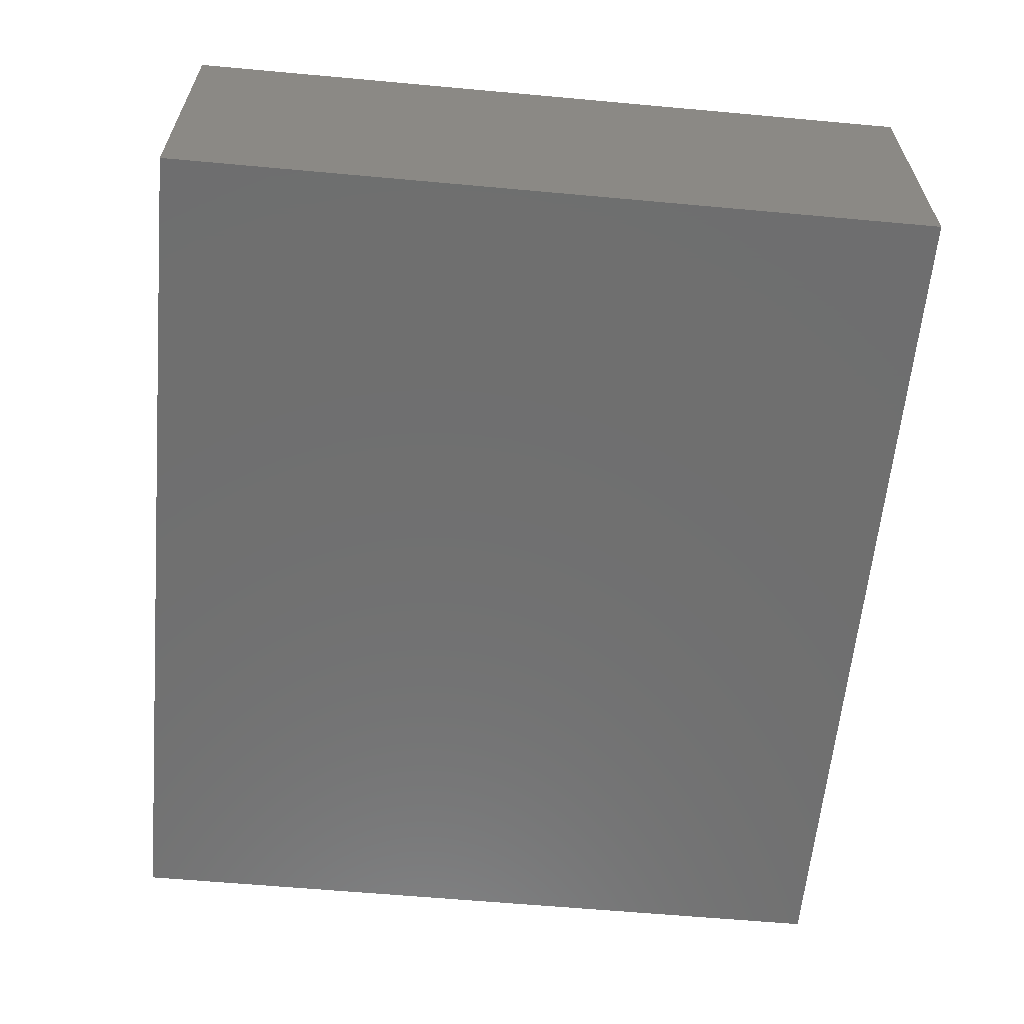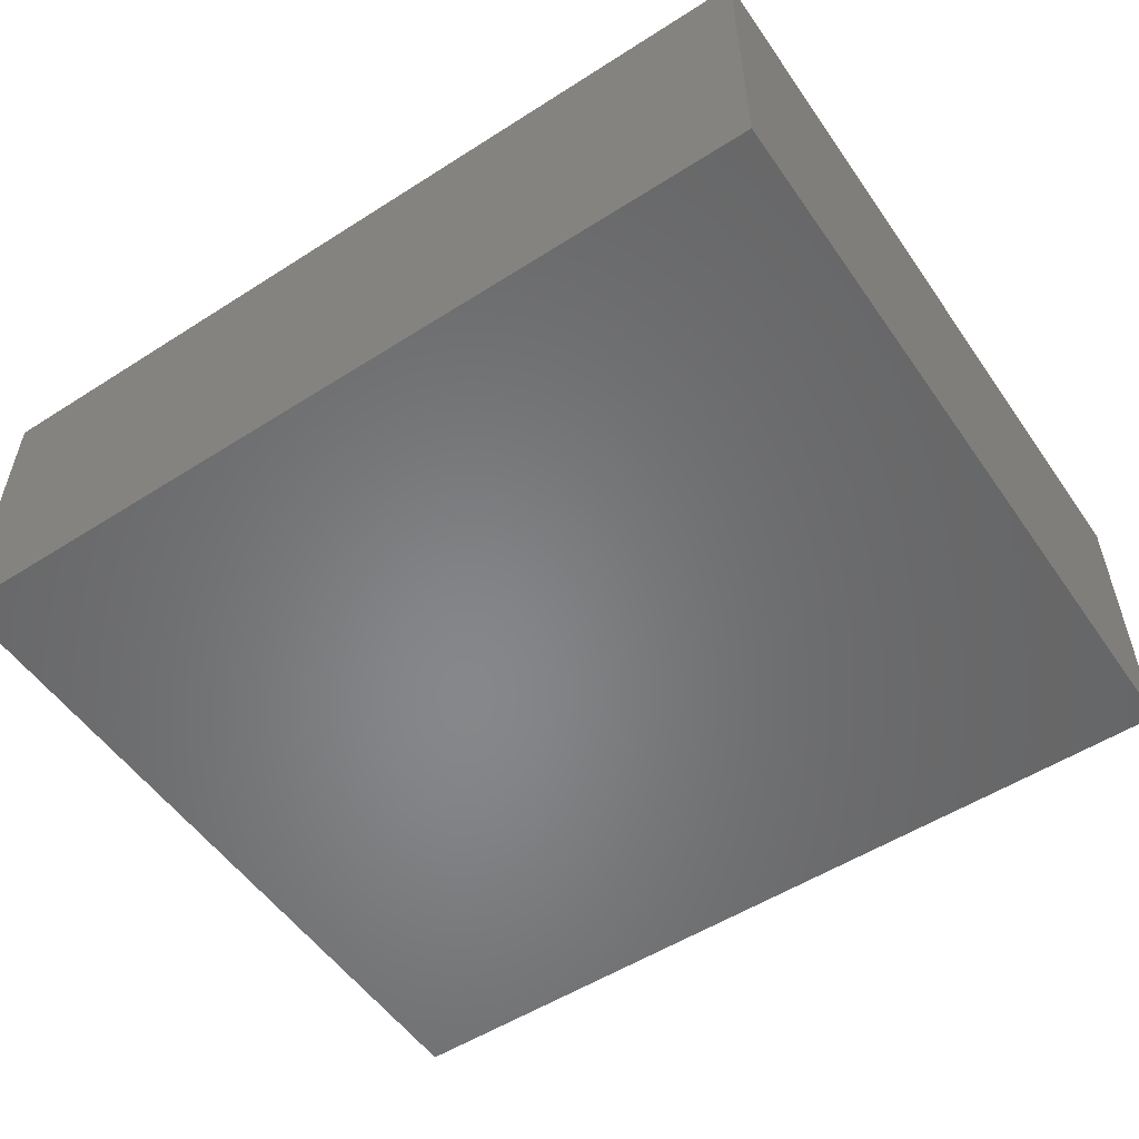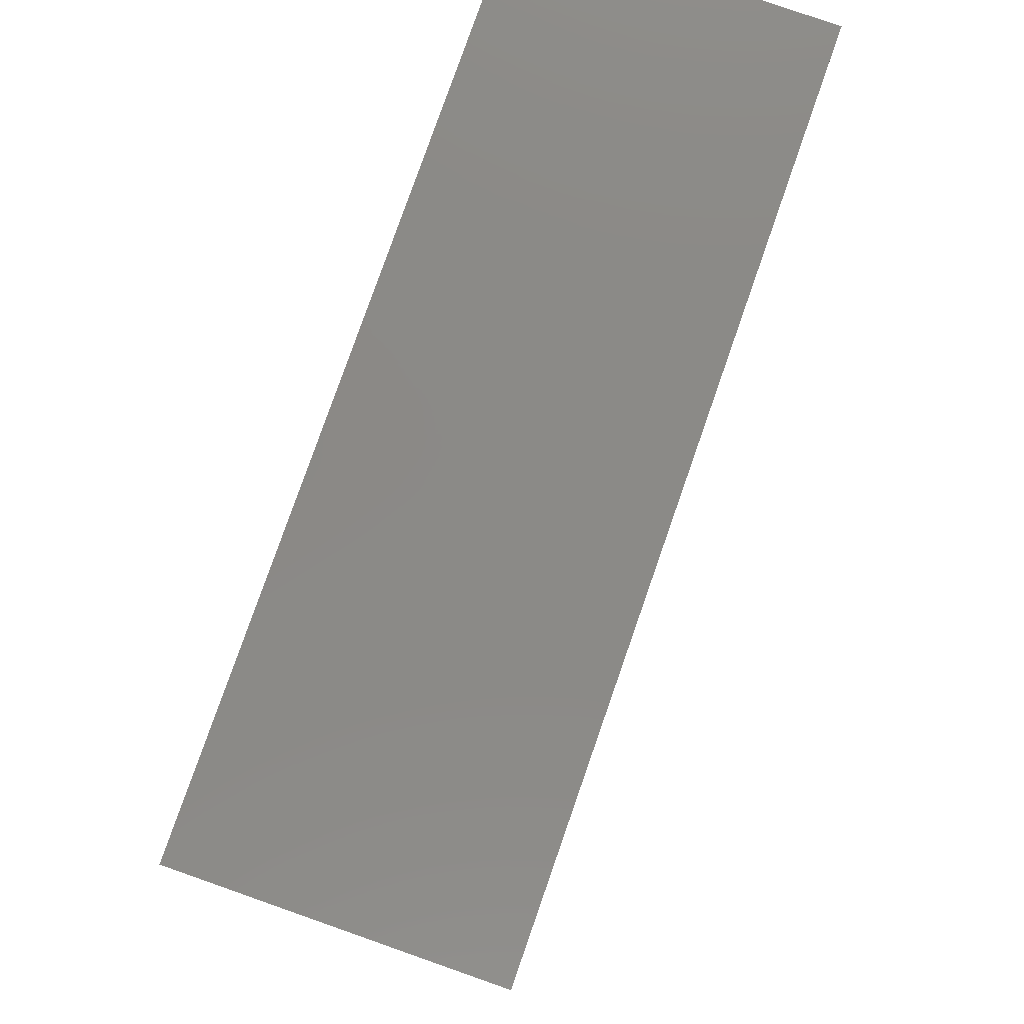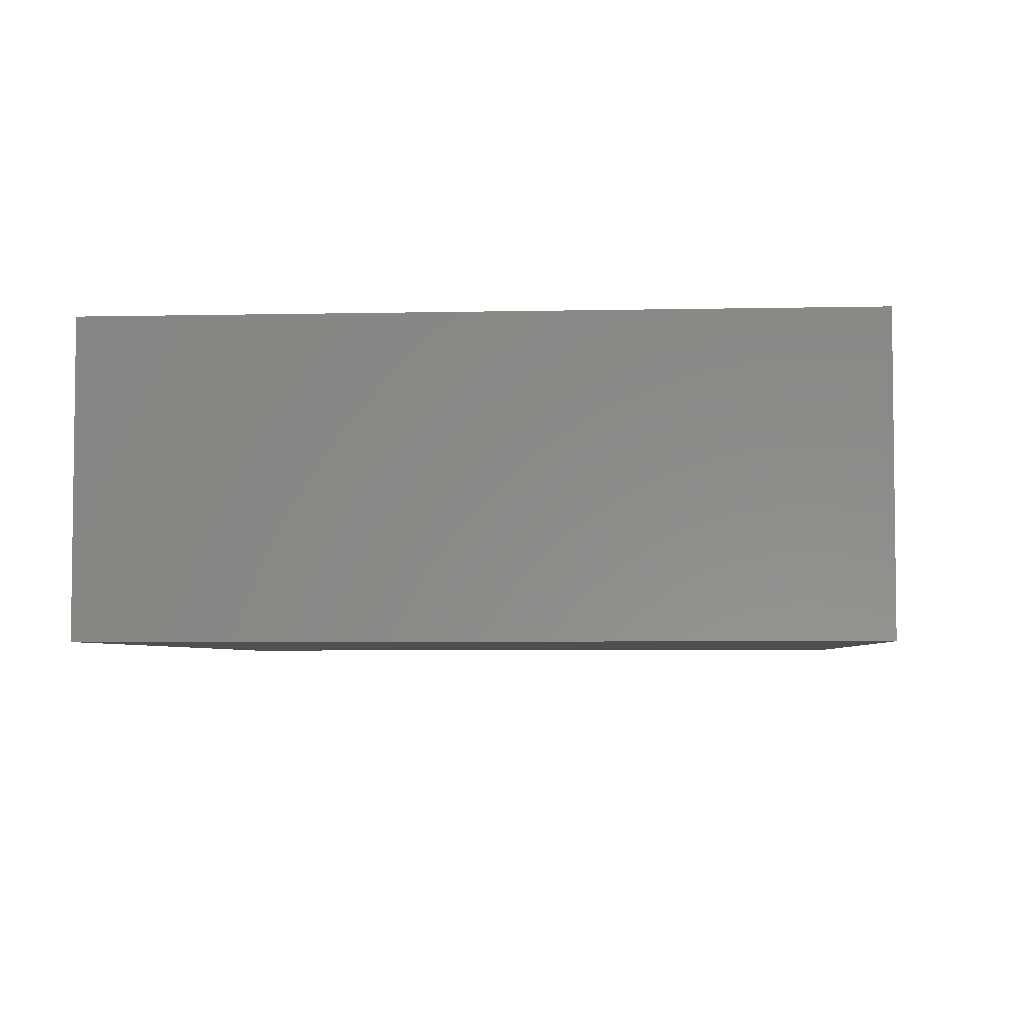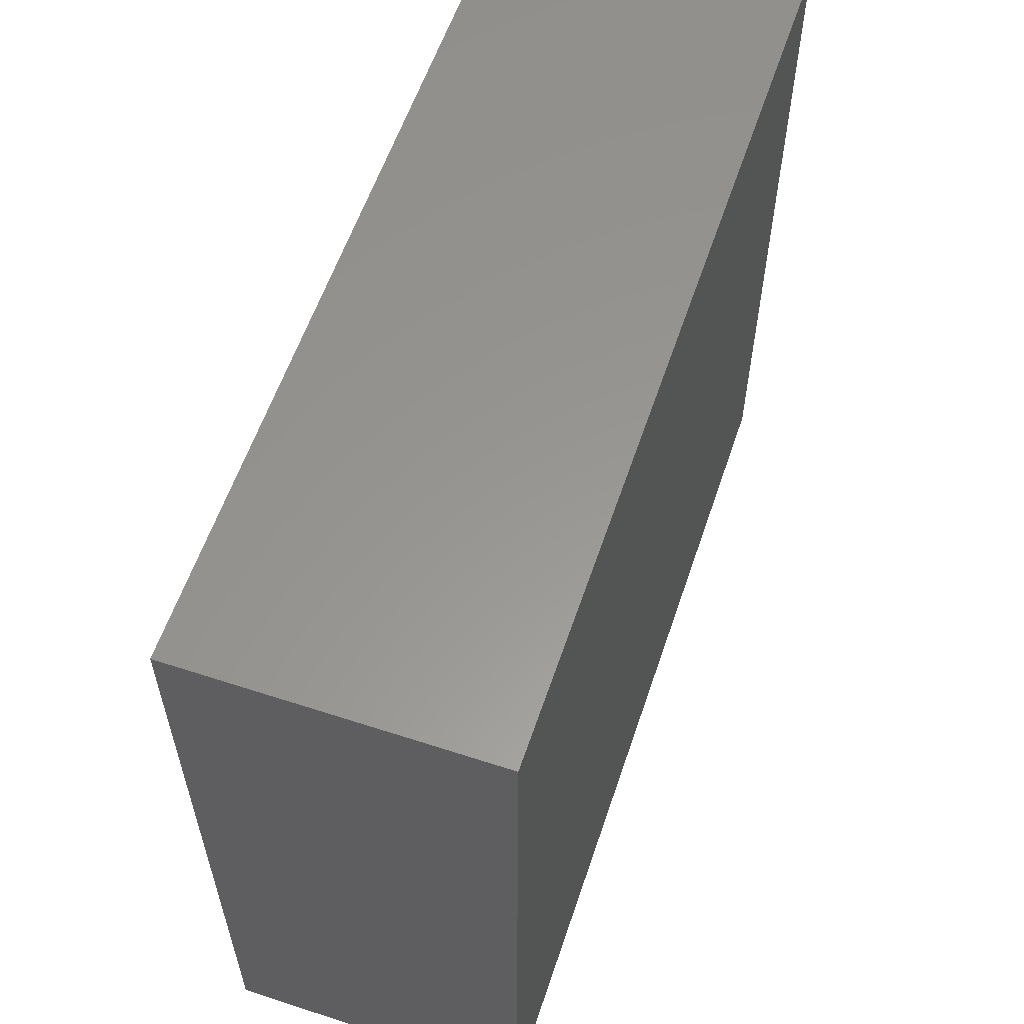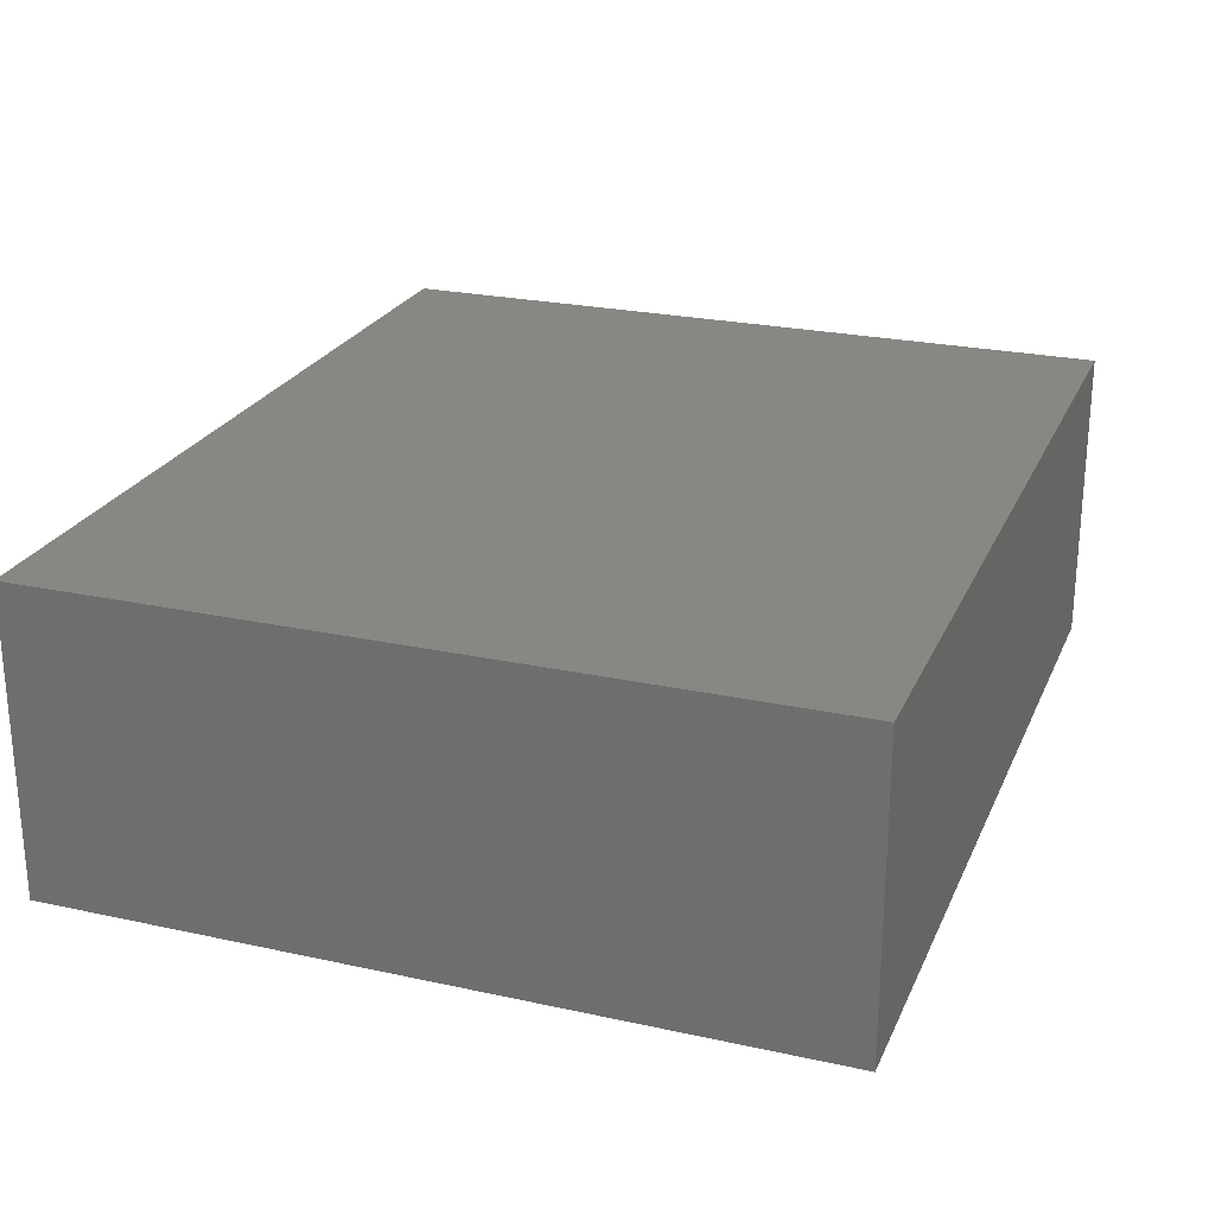
<metadata>
{"format":"stl","ext":"stl","renderer":"f3d","projection":"perspective","resolution":1024,"background":"white","views":[{"elev":-61.1,"azim":84.7,"up":"+Z"},{"elev":-53.8,"azim":34.2,"up":"+Z"},{"elev":79.6,"azim":-70.7,"up":"+Y"},{"elev":-4.4,"azim":-85.9,"up":"+Z"},{"elev":58.6,"azim":108.6,"up":"+Y"},{"elev":24.3,"azim":-70.2,"up":"+Z"}]}
</metadata>
<code>
# stl→obj: 8 verts, 12 faces
v 0 0 2.35
v 6.75 0 2.35
v 0 5.84 2.35
v 6.75 5.84 2.35
v 0 0 0
v 0 5.84 0
v 6.75 0 0
v 6.75 5.84 0
f 1 2 3
f 3 2 4
f 5 1 6
f 6 1 3
f 7 2 5
f 5 2 1
f 8 4 7
f 7 4 2
f 6 3 8
f 8 3 4
f 5 6 7
f 7 6 8

</code>
